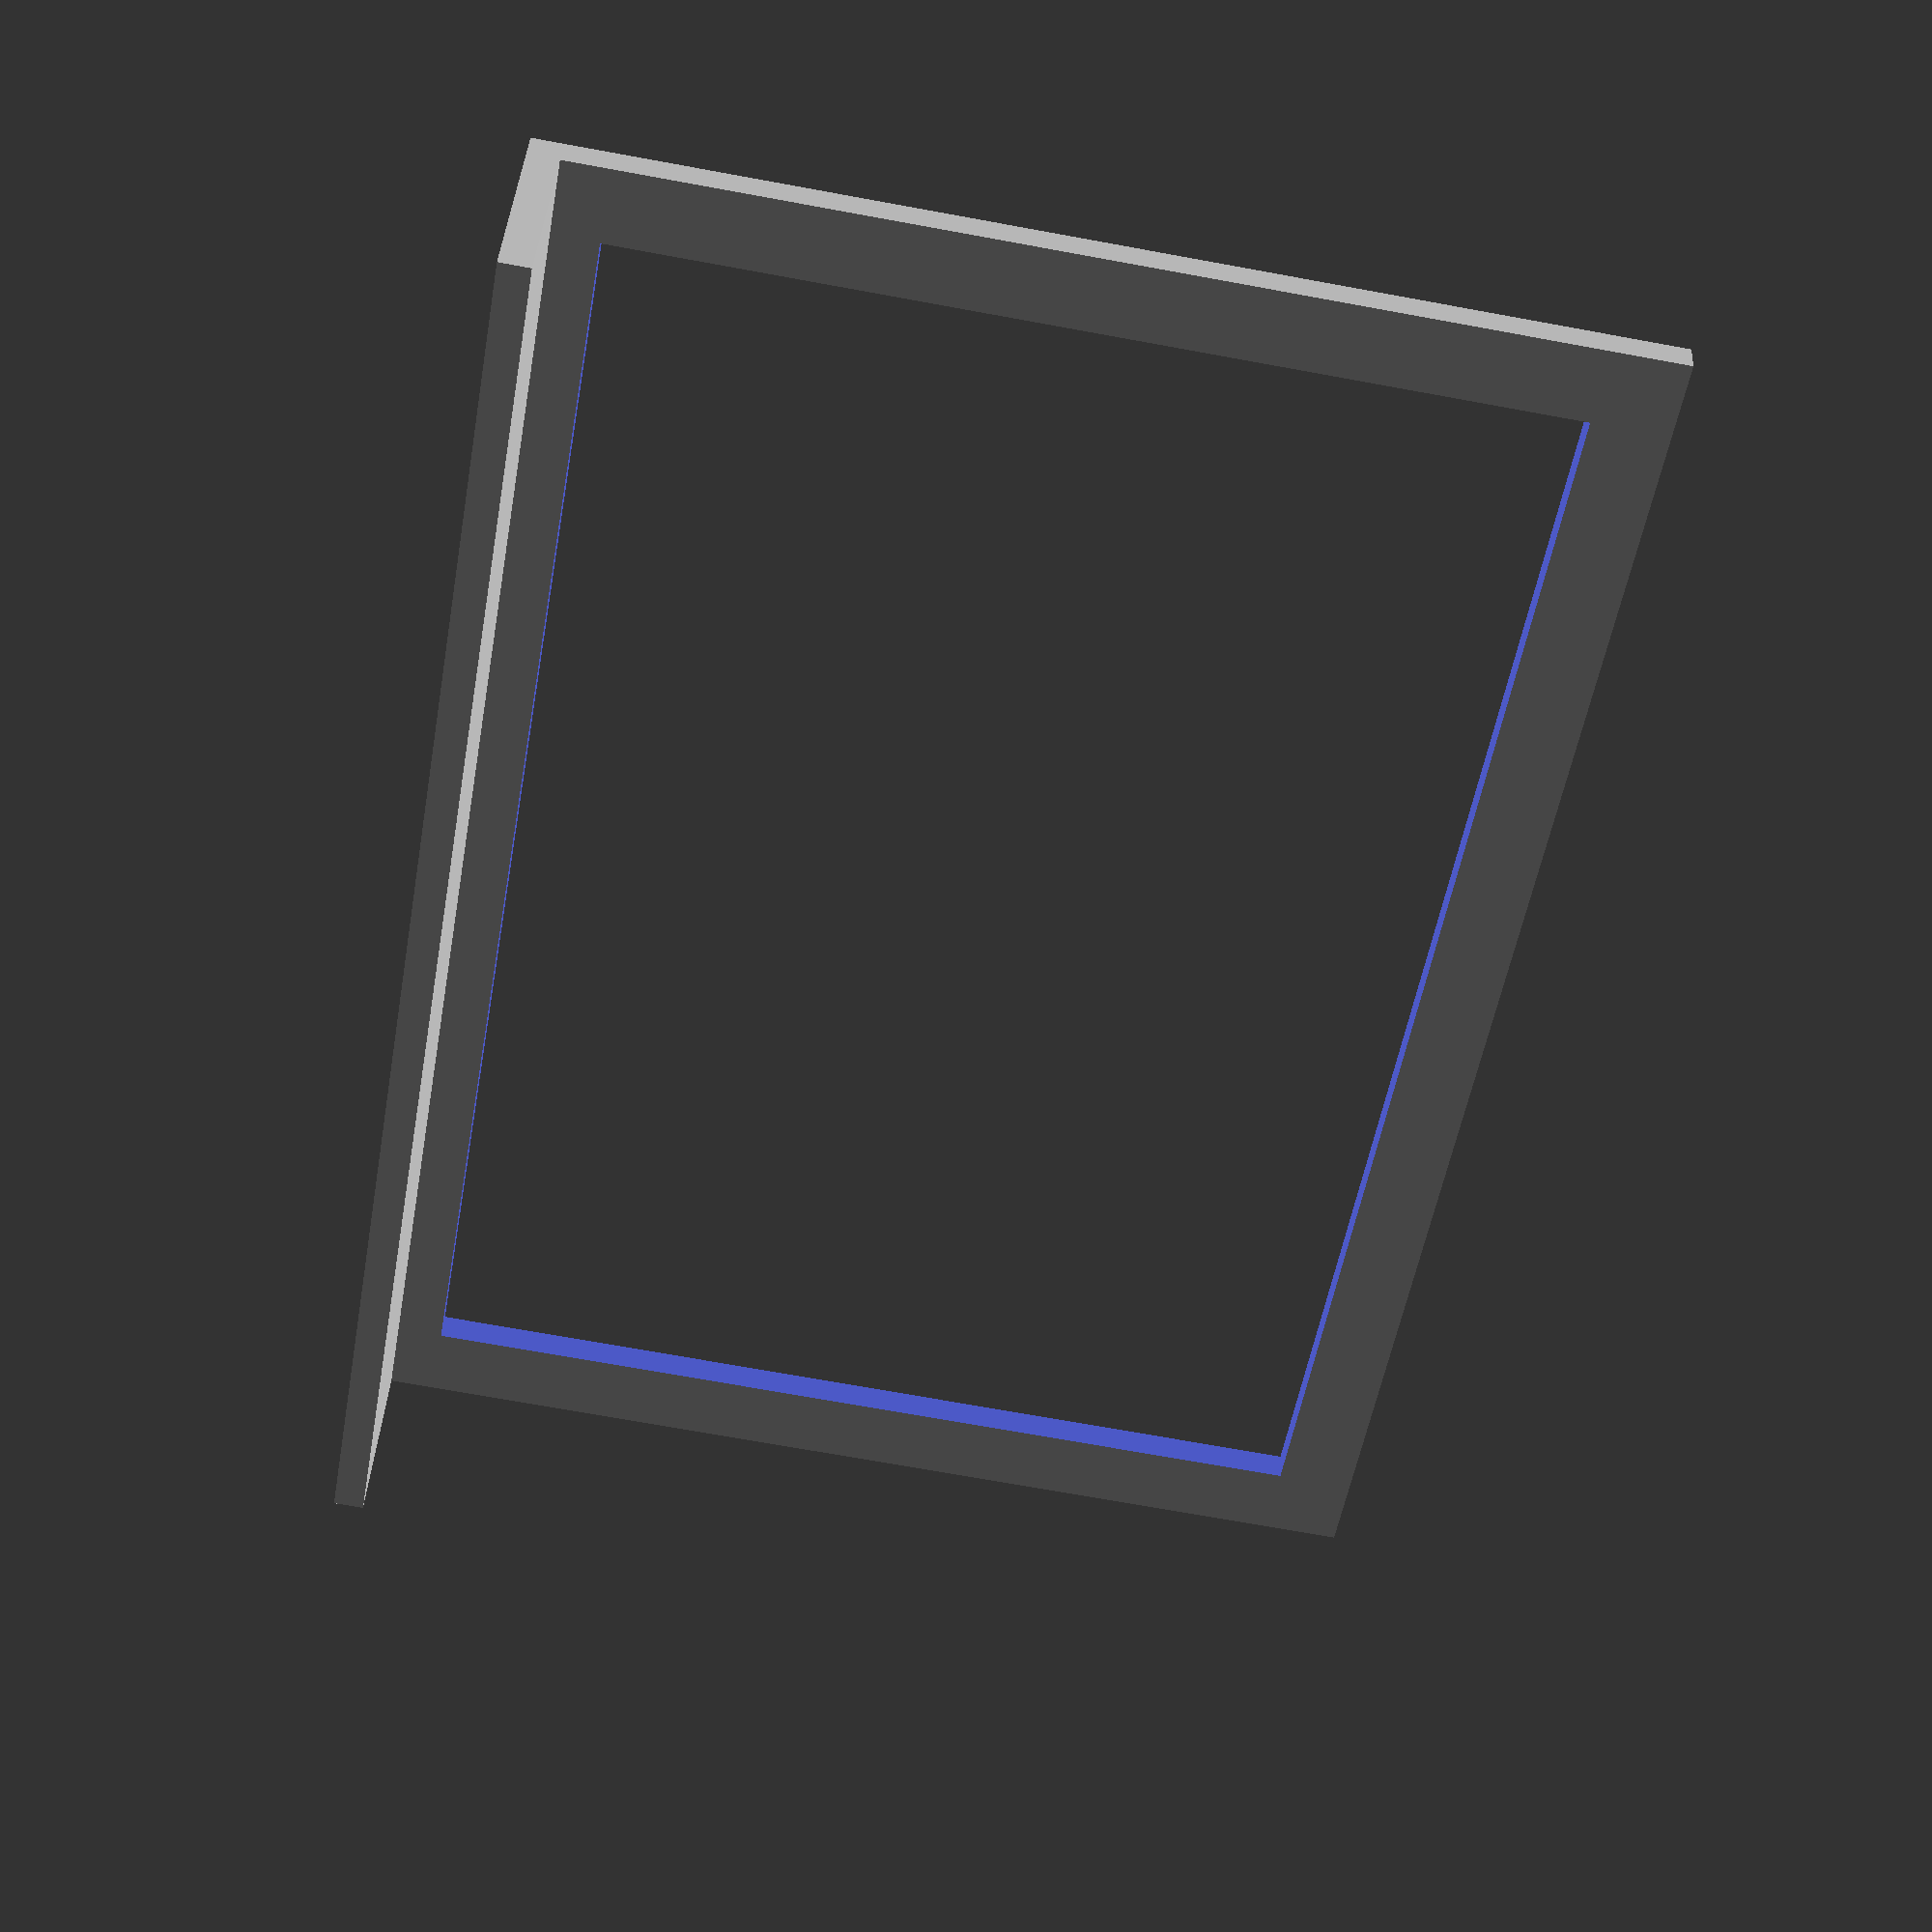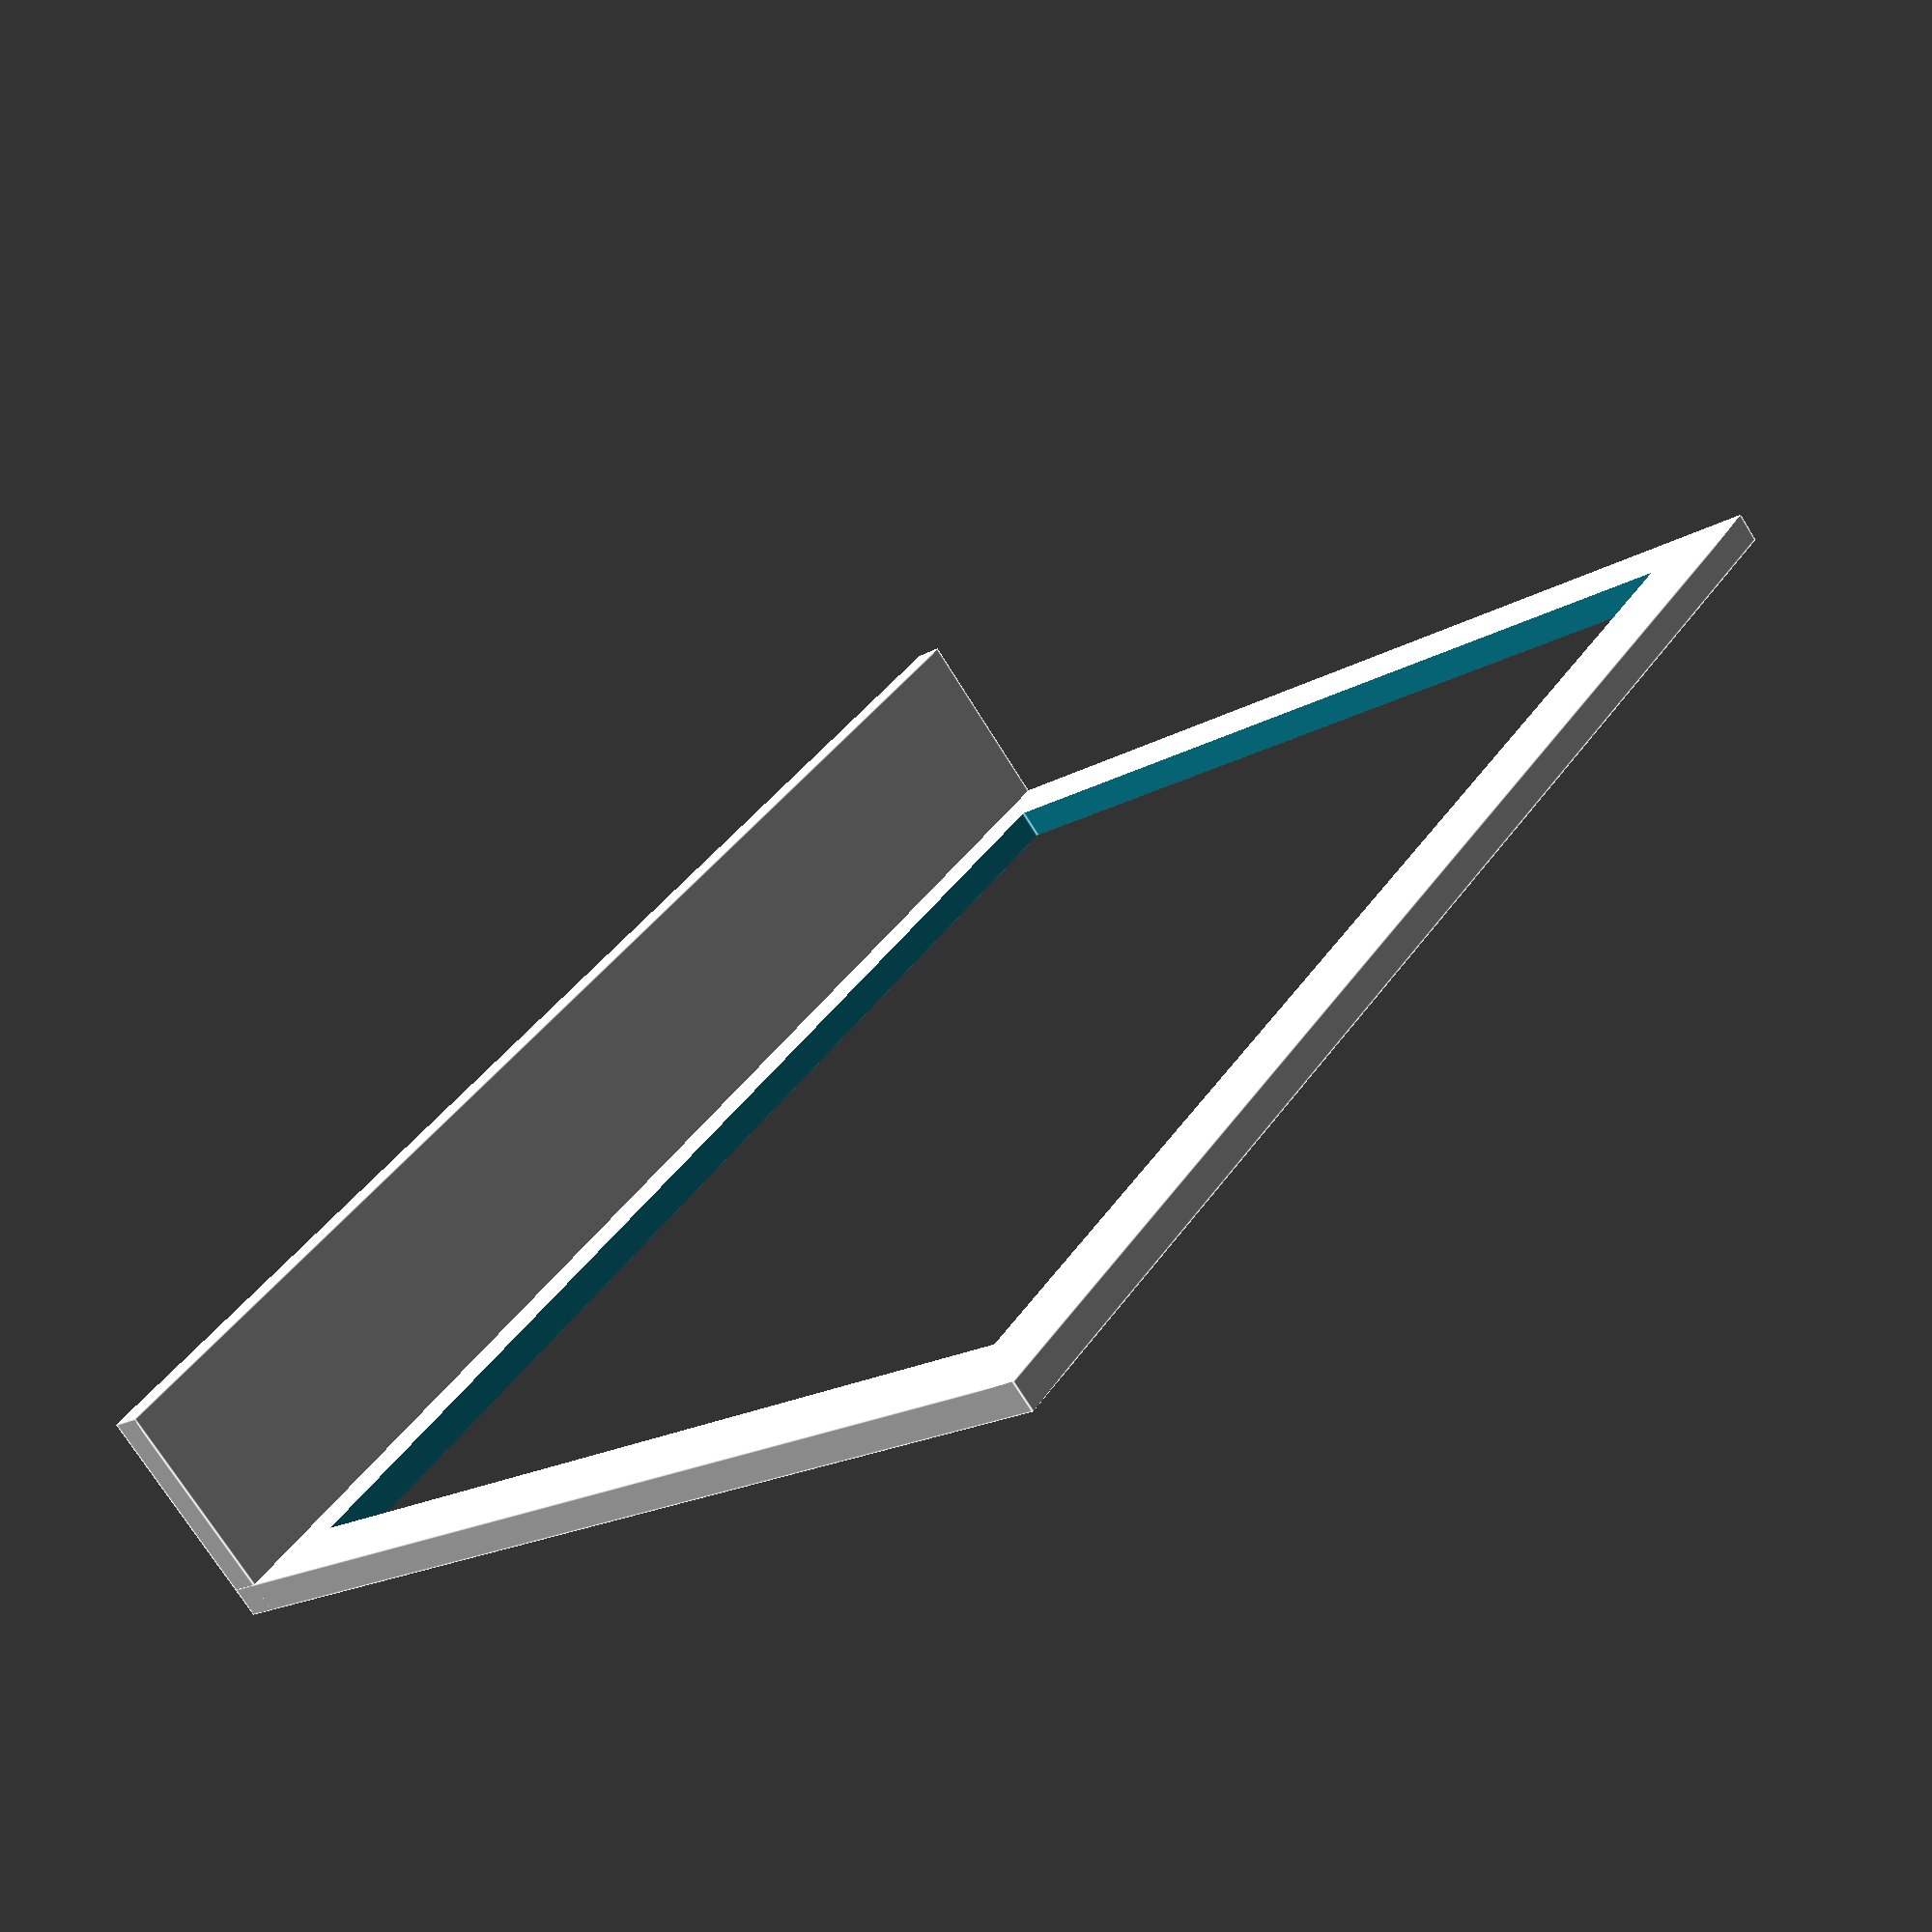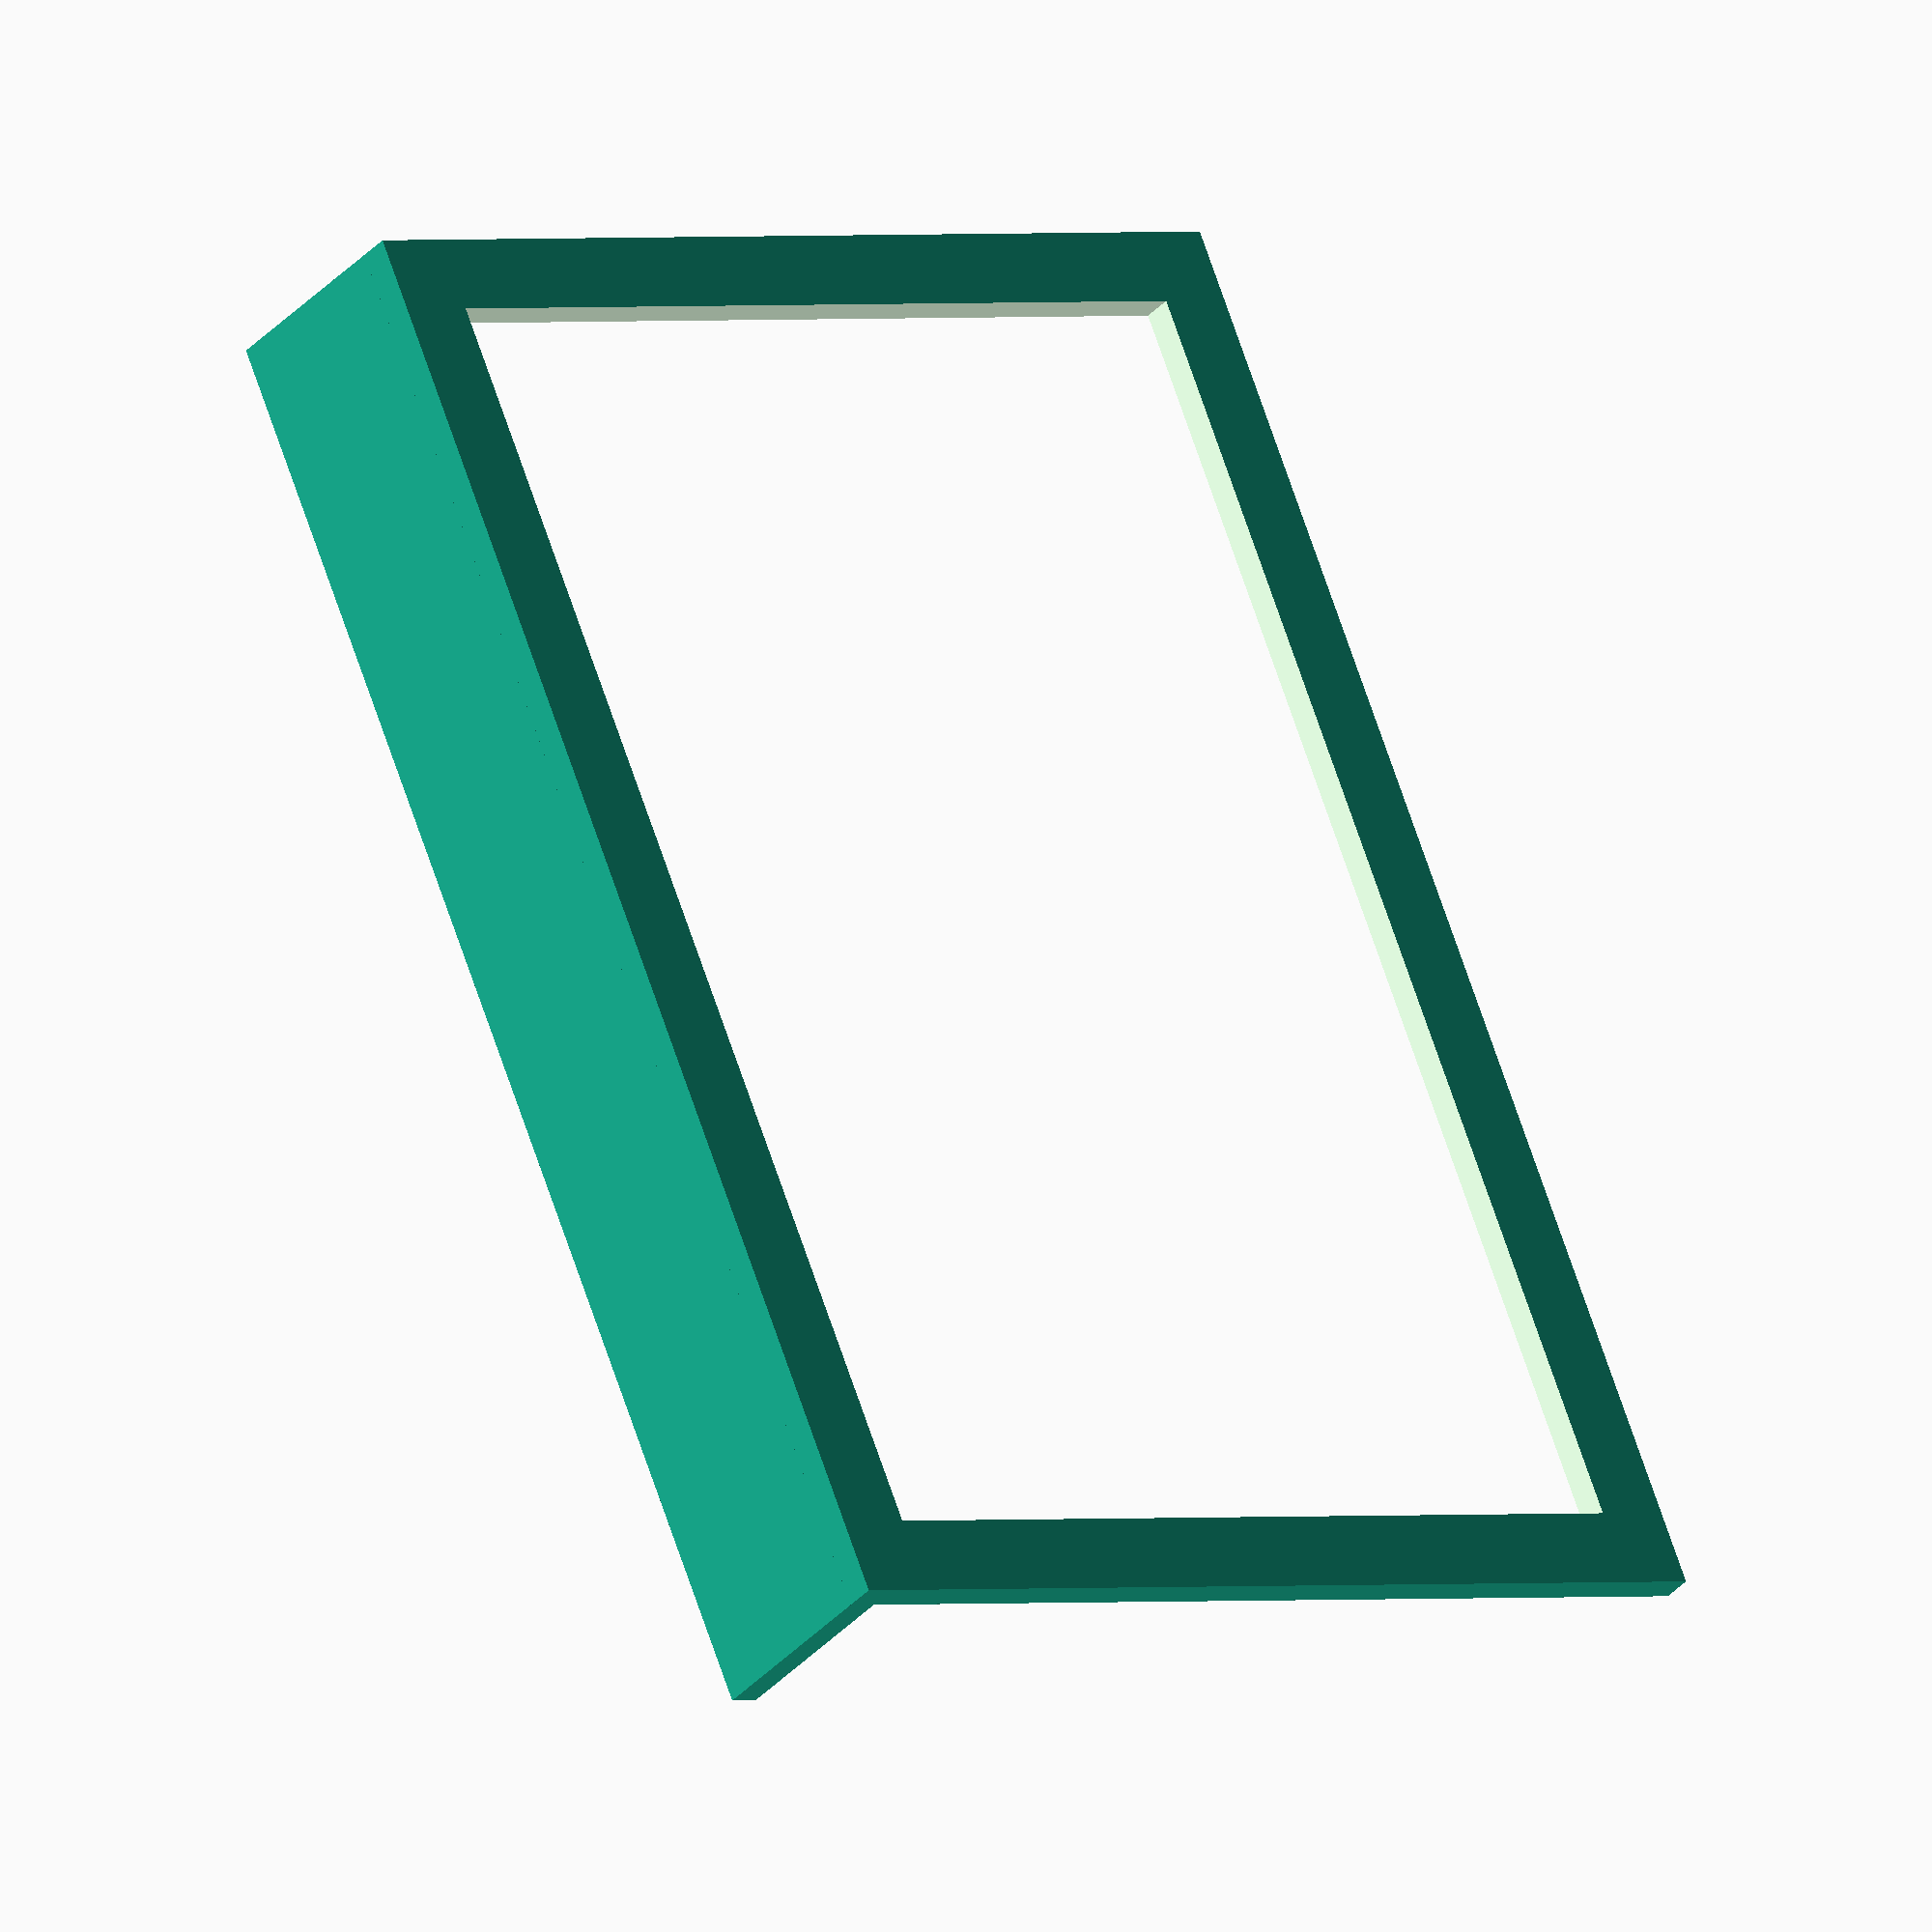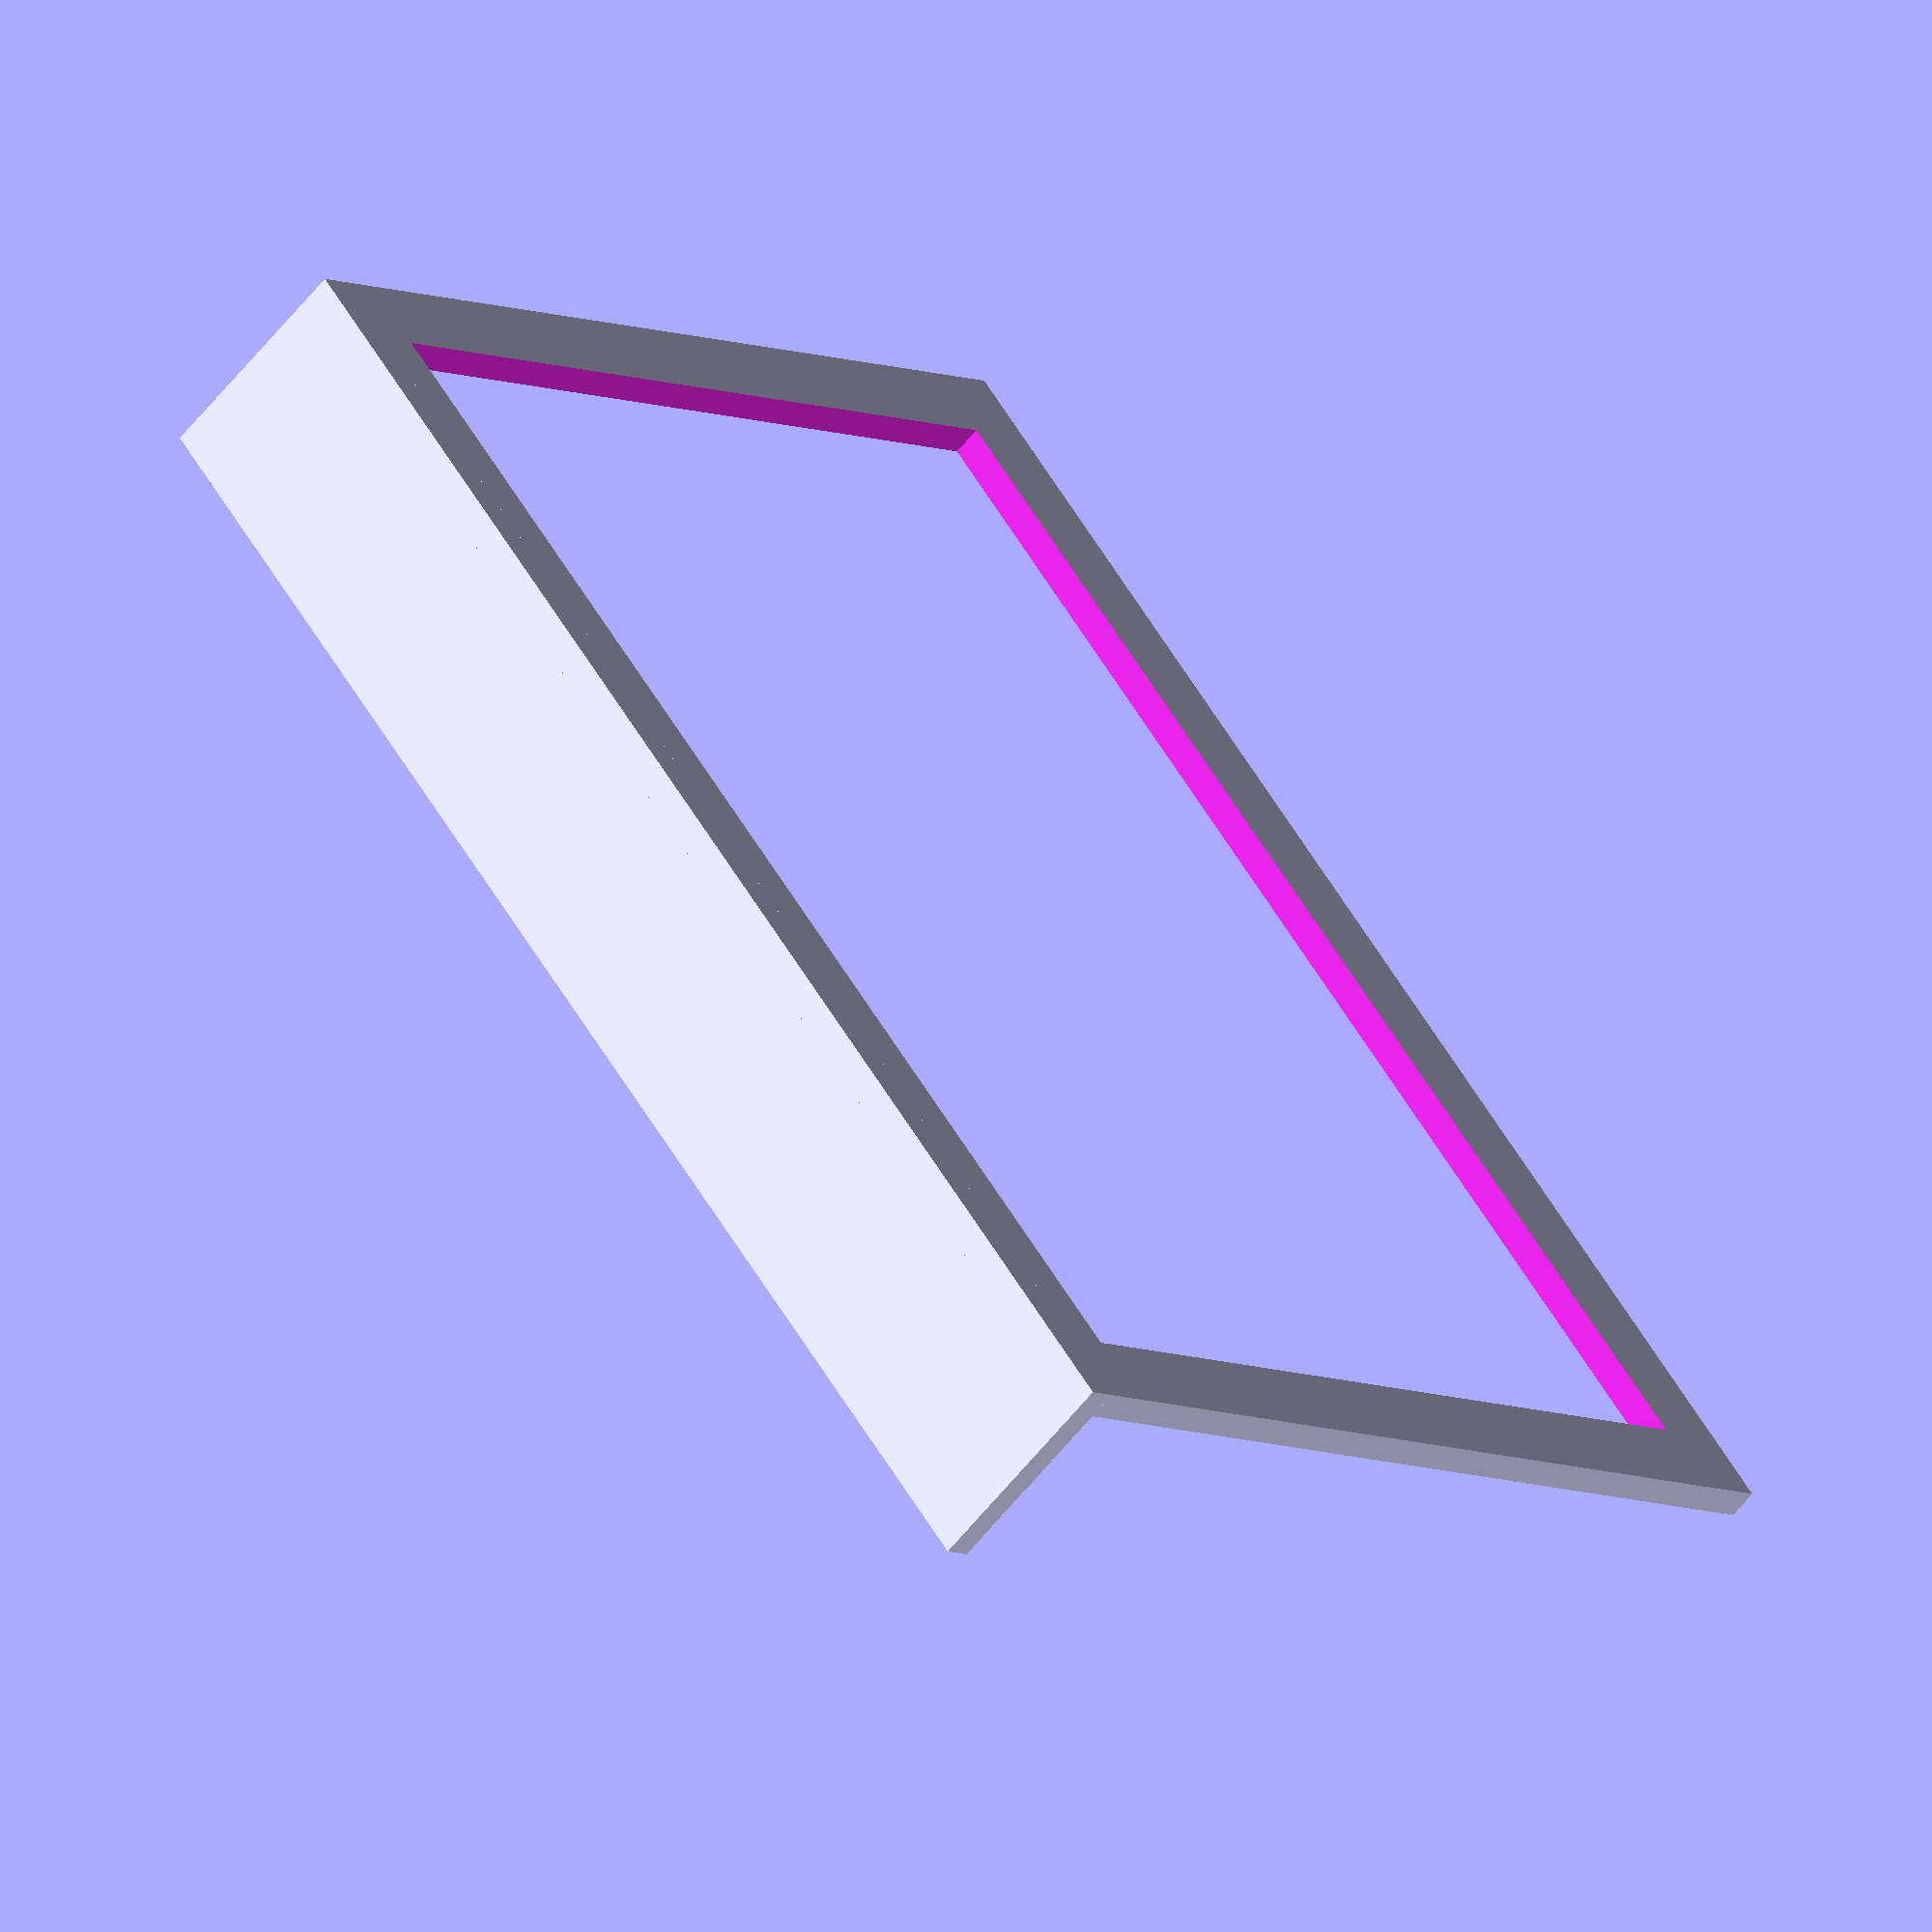
<openscad>
echo(version=version());

$wall_thickness = 2;
$fn = 50;
$bleed = 0.1;

// Variables
depth = 15;
card_space_width = 98;
height = 70;

padding = 5;


cube([depth, card_space_width, $wall_thickness]);
difference() {
  cube([$wall_thickness, card_space_width, height]);
  translate([-$bleed, padding, padding]) {
    cube([$wall_thickness + ($bleed * 2) + 100, card_space_width - (padding * 2), height - (padding * 2)]);
  }
}

</openscad>
<views>
elev=250.4 azim=252.2 roll=280.4 proj=p view=wireframe
elev=199.6 azim=43.3 roll=223.3 proj=p view=edges
elev=179.3 azim=208.6 roll=311.6 proj=o view=solid
elev=186.7 azim=219.0 roll=322.9 proj=o view=solid
</views>
